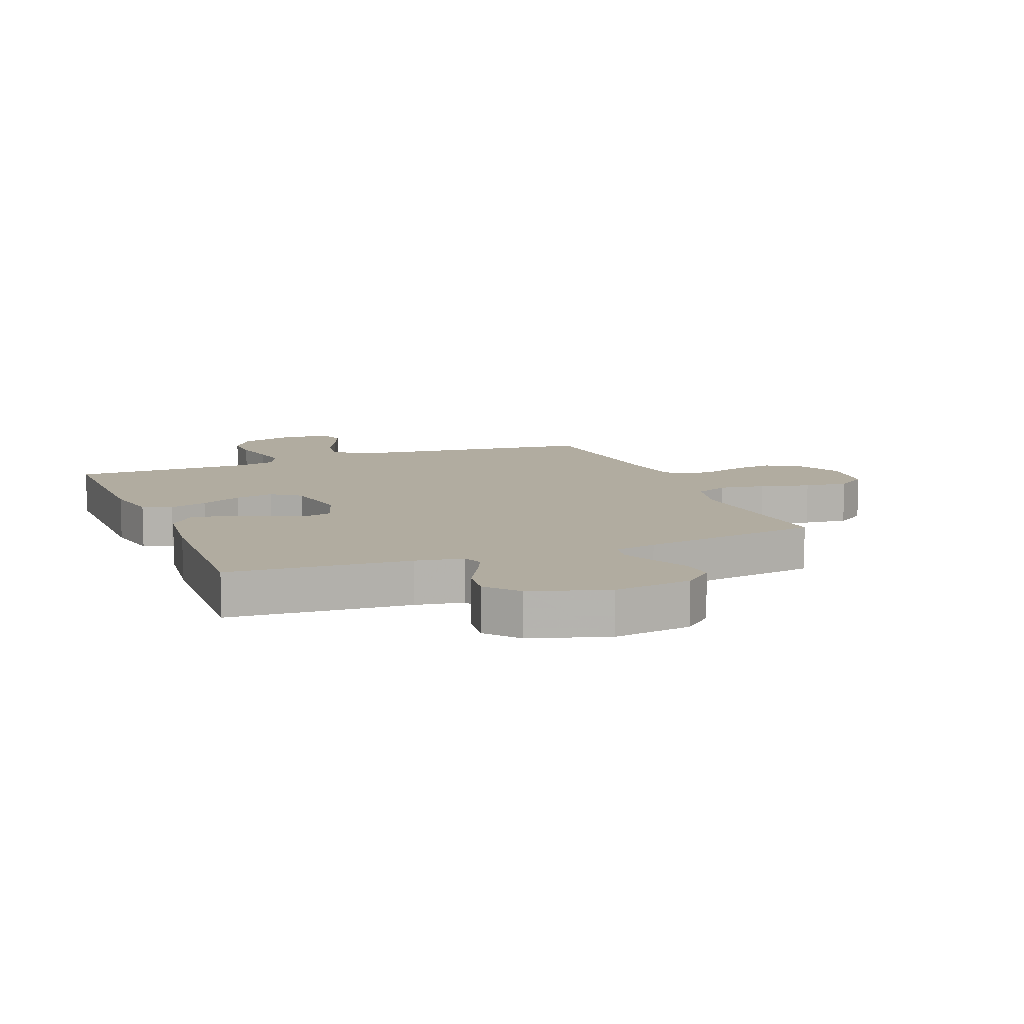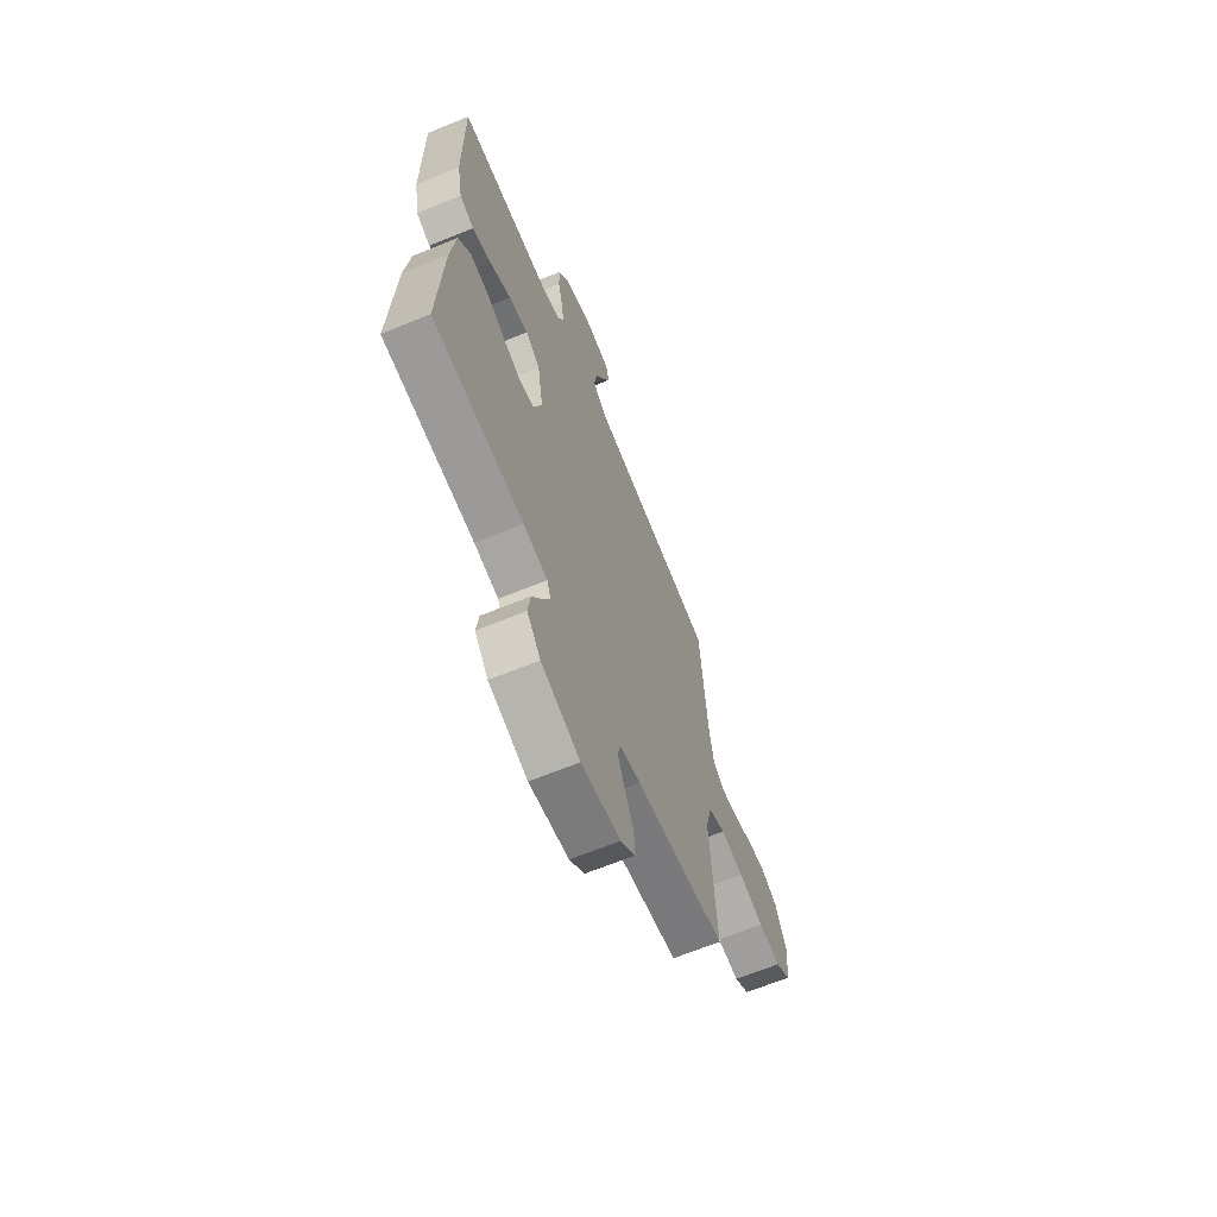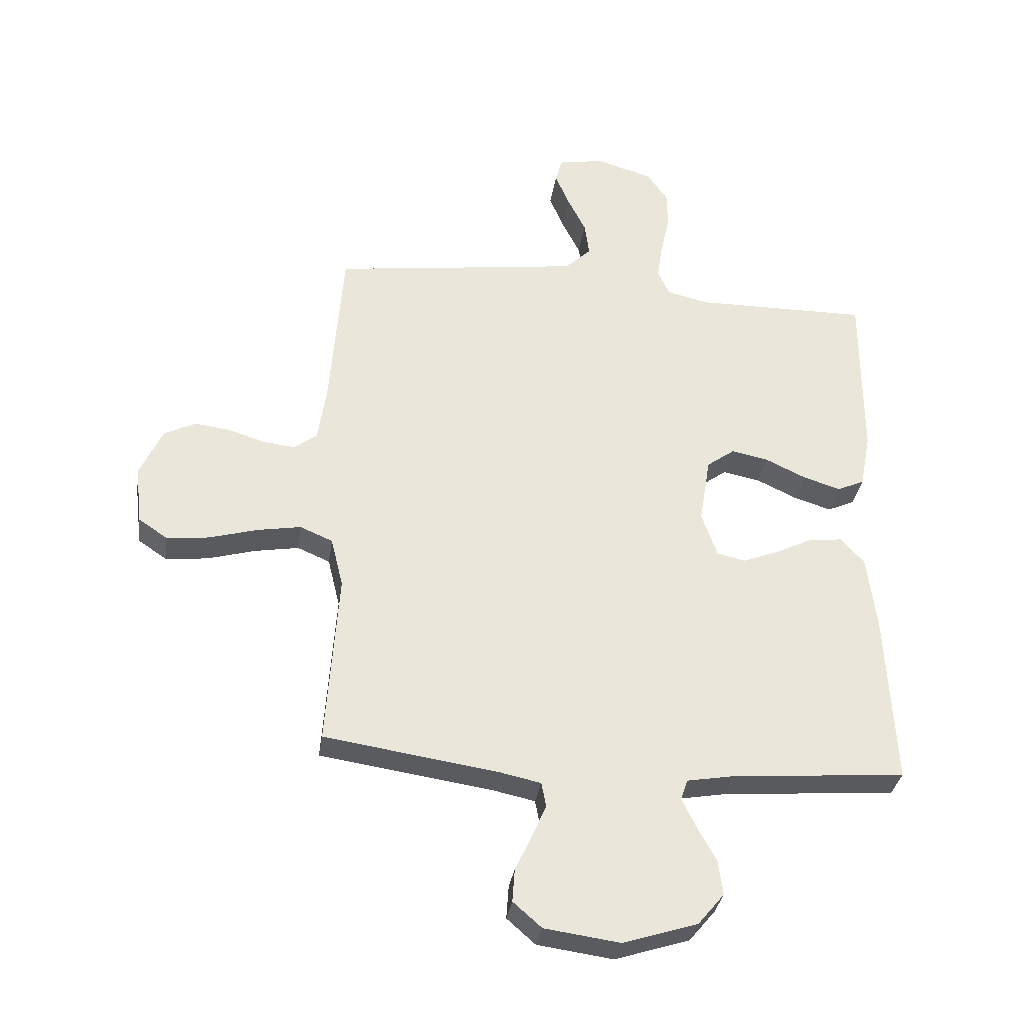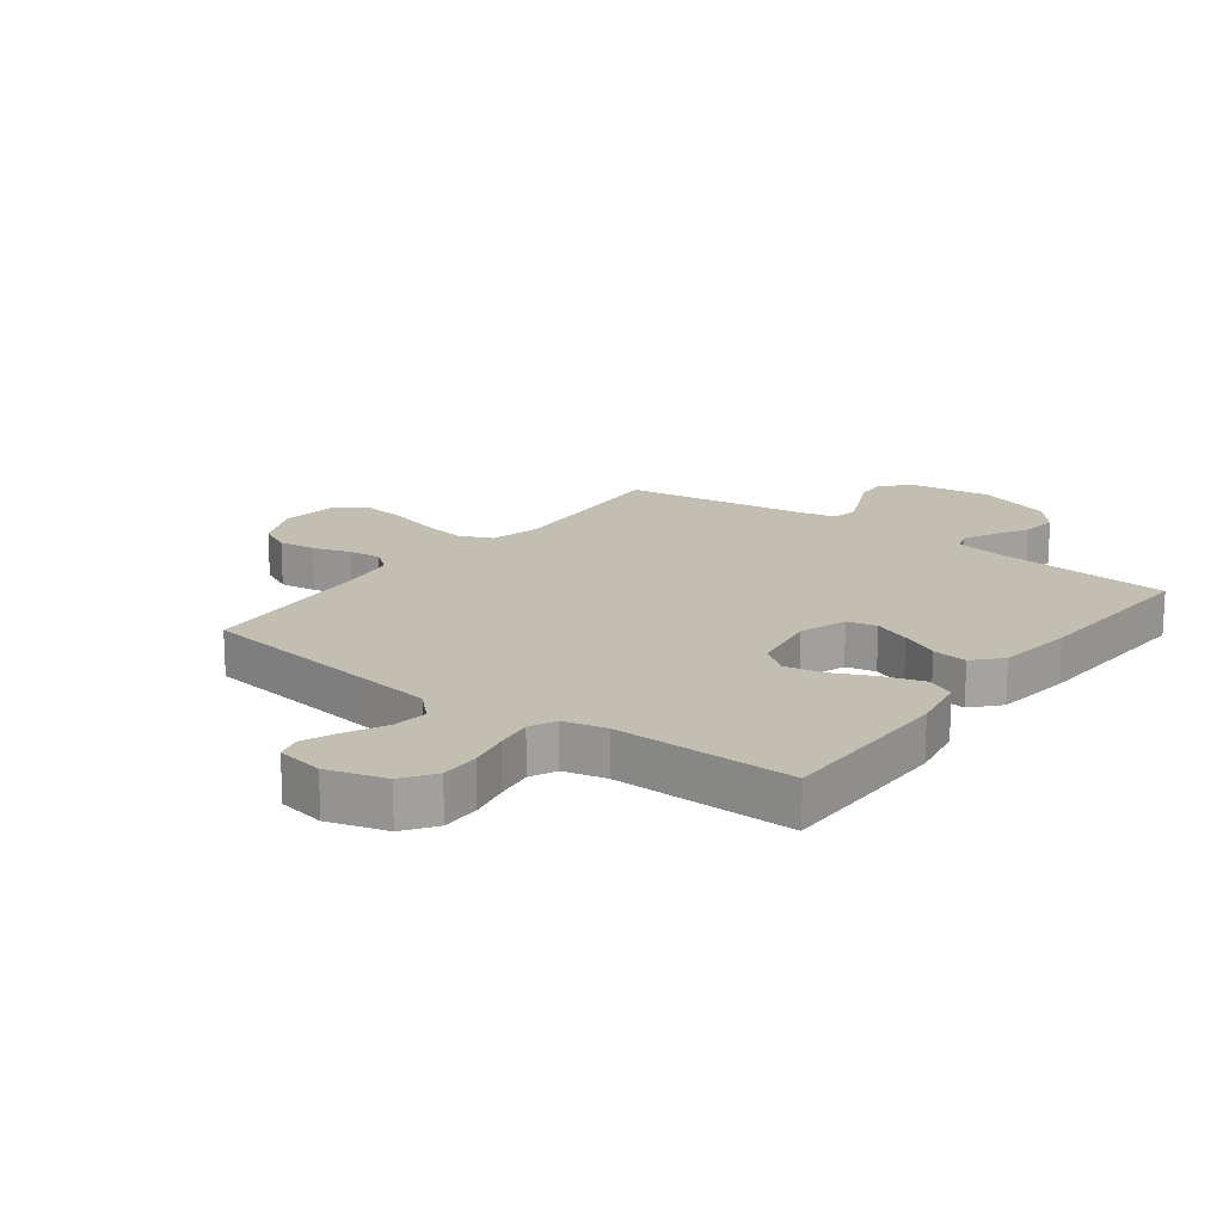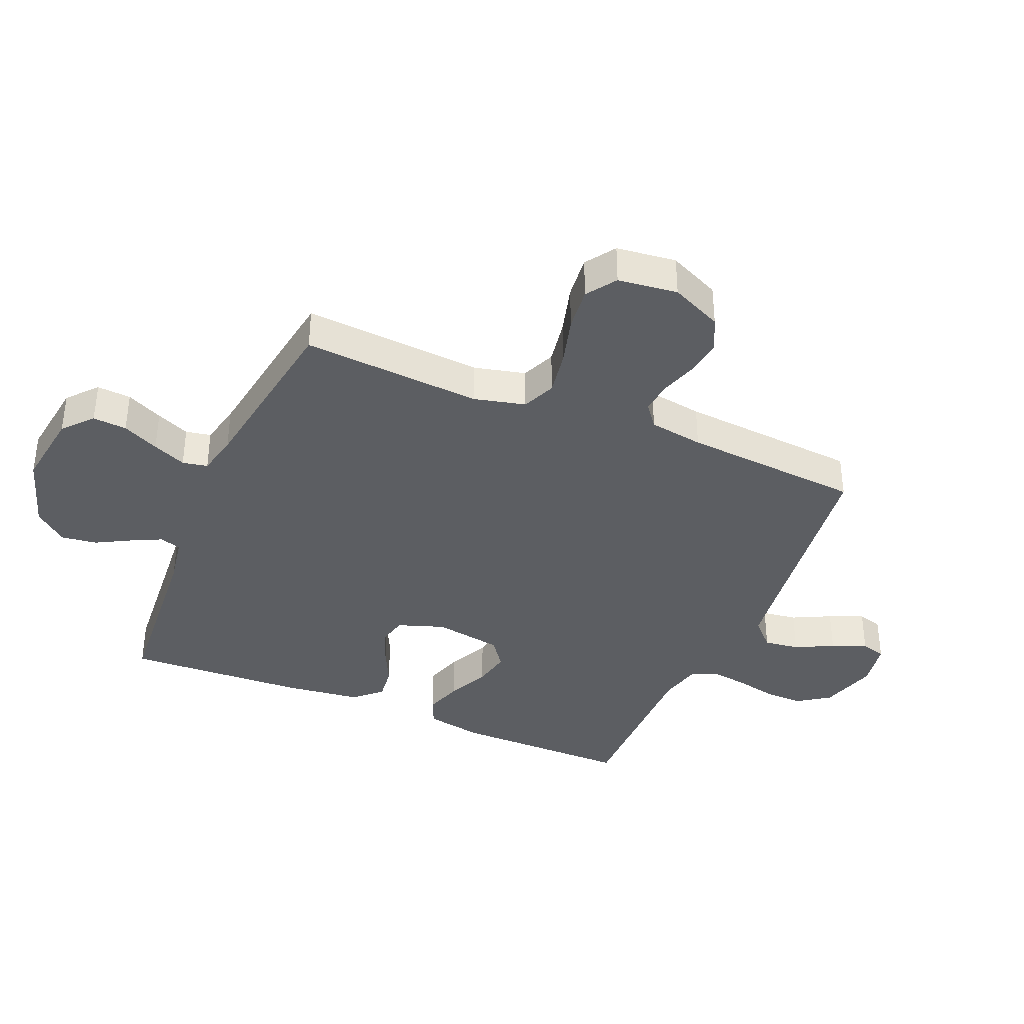
<metadata>
{"format":"obj","ext":"obj","renderer":"f3d","projection":"perspective","resolution":1024,"background":"white","views":[{"elev":10.1,"azim":158.1,"up":"+Y"},{"elev":-65.5,"azim":112.4,"up":"+Z"},{"elev":-33.0,"azim":-8.2,"up":"+Z"},{"elev":17.3,"azim":37.1,"up":"+Y"},{"elev":-37.5,"azim":-113.0,"up":"+Y"}]}
</metadata>
<code>
v -0.5 0.07 -0.5
v -0.479 0.07 -0.2
v -0.5 0.07 -0.114
v -0.556 0.07 -0.09
v -0.632 0.07 -0.103
v -0.714 0.07 -0.126
v -0.787 0.07 -0.134
v -0.837 0.07 -0.1
v -0.849 0.07 0
v -0.81 0.07 0.086
v -0.755 0.07 0.113
v -0.693 0.07 0.105
v -0.63 0.07 0.085
v -0.576 0.07 0.079
v -0.537 0.07 0.109
v -0.523 0.07 0.2
v -0.5 0.07 0.5
v -0.2 0.07 0.539
v -0.072 0.07 0.556
v -0.027 0.07 0.599
v -0.035 0.07 0.658
v -0.067 0.07 0.722
v -0.091 0.07 0.78
v -0.079 0.07 0.822
v 0 0.07 0.836
v 0.097 0.07 0.807
v 0.134 0.07 0.754
v 0.133 0.07 0.689
v 0.118 0.07 0.62
v 0.109 0.07 0.559
v 0.129 0.07 0.515
v 0.2 0.07 0.498
v 0.5 0.07 0.5
v 0.499 0.07 0.2
v 0.481 0.07 0.105
v 0.434 0.07 0.084
v 0.37 0.07 0.104
v 0.3 0.07 0.137
v 0.236 0.07 0.15
v 0.188 0.07 0.115
v 0.169 0.07 0
v 0.196 0.07 -0.078
v 0.245 0.07 -0.089
v 0.306 0.07 -0.065
v 0.37 0.07 -0.034
v 0.428 0.07 -0.027
v 0.469 0.07 -0.072
v 0.485 0.07 -0.2
v 0.5 0.07 -0.5
v 0.2 0.07 -0.524
v 0.12 0.07 -0.538
v 0.108 0.07 -0.573
v 0.133 0.07 -0.624
v 0.165 0.07 -0.682
v 0.173 0.07 -0.742
v 0.128 0.07 -0.796
v 0 0.07 -0.837
v -0.13 0.07 -0.819
v -0.179 0.07 -0.776
v -0.175 0.07 -0.719
v -0.146 0.07 -0.658
v -0.122 0.07 -0.602
v -0.13 0.07 -0.56
v -0.2 0.07 -0.545
v -0.5 0 -0.5
v -0.479 0 -0.2
v -0.5 0 -0.114
v -0.556 0 -0.09
v -0.632 0 -0.103
v -0.714 0 -0.126
v -0.787 0 -0.134
v -0.837 0 -0.1
v -0.849 0 0
v -0.81 0 0.086
v -0.755 0 0.113
v -0.693 0 0.105
v -0.63 0 0.085
v -0.576 0 0.079
v -0.537 0 0.109
v -0.523 0 0.2
v -0.5 0 0.5
v -0.2 0 0.539
v -0.072 0 0.556
v -0.027 0 0.599
v -0.035 0 0.658
v -0.067 0 0.722
v -0.091 0 0.78
v -0.079 0 0.822
v 0 0 0.836
v 0.097 0 0.807
v 0.134 0 0.754
v 0.133 0 0.689
v 0.118 0 0.62
v 0.109 0 0.559
v 0.129 0 0.515
v 0.2 0 0.498
v 0.5 0 0.5
v 0.499 0 0.2
v 0.481 0 0.105
v 0.434 0 0.084
v 0.37 0 0.104
v 0.3 0 0.137
v 0.236 0 0.15
v 0.188 0 0.115
v 0.169 0 0
v 0.196 0 -0.078
v 0.245 0 -0.089
v 0.306 0 -0.065
v 0.37 0 -0.034
v 0.428 0 -0.027
v 0.469 0 -0.072
v 0.485 0 -0.2
v 0.5 0 -0.5
v 0.2 0 -0.524
v 0.12 0 -0.538
v 0.108 0 -0.573
v 0.133 0 -0.624
v 0.165 0 -0.682
v 0.173 0 -0.742
v 0.128 0 -0.796
v 0 0 -0.837
v -0.13 0 -0.819
v -0.179 0 -0.776
v -0.175 0 -0.719
v -0.146 0 -0.658
v -0.122 0 -0.602
v -0.13 0 -0.56
v -0.2 0 -0.545
f 59 60 61
f 58 59 61
f 57 58 61
f 56 57 61
f 55 56 61
f 54 55 61
f 53 54 61
f 52 53 61 62
f 51 52 62 63
f 48 49 50
f 47 48 50
f 46 47 50
f 45 46 50
f 44 45 50
f 51 63 64
f 50 51 64
f 44 50 64
f 43 44 64
f 36 37 38
f 35 36 38
f 34 35 38
f 33 34 38
f 32 33 38
f 31 32 38 39
f 30 31 39 40
f 27 28 29
f 26 27 29
f 25 26 29
f 24 25 29
f 23 24 29
f 22 23 29
f 21 22 29
f 20 21 29 30
f 30 40 41
f 20 30 41
f 19 20 41
f 16 17 18
f 19 41 42
f 18 19 42
f 16 18 42
f 15 16 42
f 11 12 13
f 10 11 13
f 9 10 13
f 8 9 13
f 7 8 13
f 6 7 13
f 5 6 13
f 4 5 13 14
f 64 1 2
f 43 64 2
f 42 43 2
f 14 15 42
f 4 14 42
f 3 4 42
f 2 3 42
f 125 124 123
f 125 123 122
f 125 122 121
f 125 121 120
f 125 120 119
f 125 119 118
f 125 118 117
f 126 125 117 116
f 127 126 116 115
f 114 113 112
f 114 112 111
f 114 111 110
f 114 110 109
f 114 109 108
f 128 127 115
f 128 115 114
f 128 114 108
f 128 108 107
f 102 101 100
f 102 100 99
f 102 99 98
f 102 98 97
f 102 97 96
f 103 102 96 95
f 104 103 95 94
f 93 92 91
f 93 91 90
f 93 90 89
f 93 89 88
f 93 88 87
f 93 87 86
f 93 86 85
f 94 93 85 84
f 105 104 94
f 105 94 84
f 105 84 83
f 82 81 80
f 106 105 83
f 106 83 82
f 106 82 80
f 106 80 79
f 77 76 75
f 77 75 74
f 77 74 73
f 77 73 72
f 77 72 71
f 77 71 70
f 77 70 69
f 78 77 69 68
f 66 65 128
f 66 128 107
f 66 107 106
f 106 79 78
f 106 78 68
f 106 68 67
f 106 67 66
f 1 65 66 2
f 2 66 67 3
f 3 67 68 4
f 4 68 69 5
f 5 69 70 6
f 6 70 71 7
f 7 71 72 8
f 8 72 73 9
f 9 73 74 10
f 10 74 75 11
f 11 75 76 12
f 12 76 77 13
f 13 77 78 14
f 14 78 79 15
f 15 79 80 16
f 16 80 81 17
f 17 81 82 18
f 18 82 83 19
f 19 83 84 20
f 20 84 85 21
f 21 85 86 22
f 22 86 87 23
f 23 87 88 24
f 24 88 89 25
f 25 89 90 26
f 26 90 91 27
f 27 91 92 28
f 28 92 93 29
f 29 93 94 30
f 30 94 95 31
f 31 95 96 32
f 32 96 97 33
f 33 97 98 34
f 34 98 99 35
f 35 99 100 36
f 36 100 101 37
f 37 101 102 38
f 38 102 103 39
f 39 103 104 40
f 40 104 105 41
f 41 105 106 42
f 42 106 107 43
f 43 107 108 44
f 44 108 109 45
f 45 109 110 46
f 46 110 111 47
f 47 111 112 48
f 48 112 113 49
f 49 113 114 50
f 50 114 115 51
f 51 115 116 52
f 52 116 117 53
f 53 117 118 54
f 54 118 119 55
f 55 119 120 56
f 56 120 121 57
f 57 121 122 58
f 58 122 123 59
f 59 123 124 60
f 60 124 125 61
f 61 125 126 62
f 62 126 127 63
f 63 127 128 64
f 64 128 65 1

</code>
